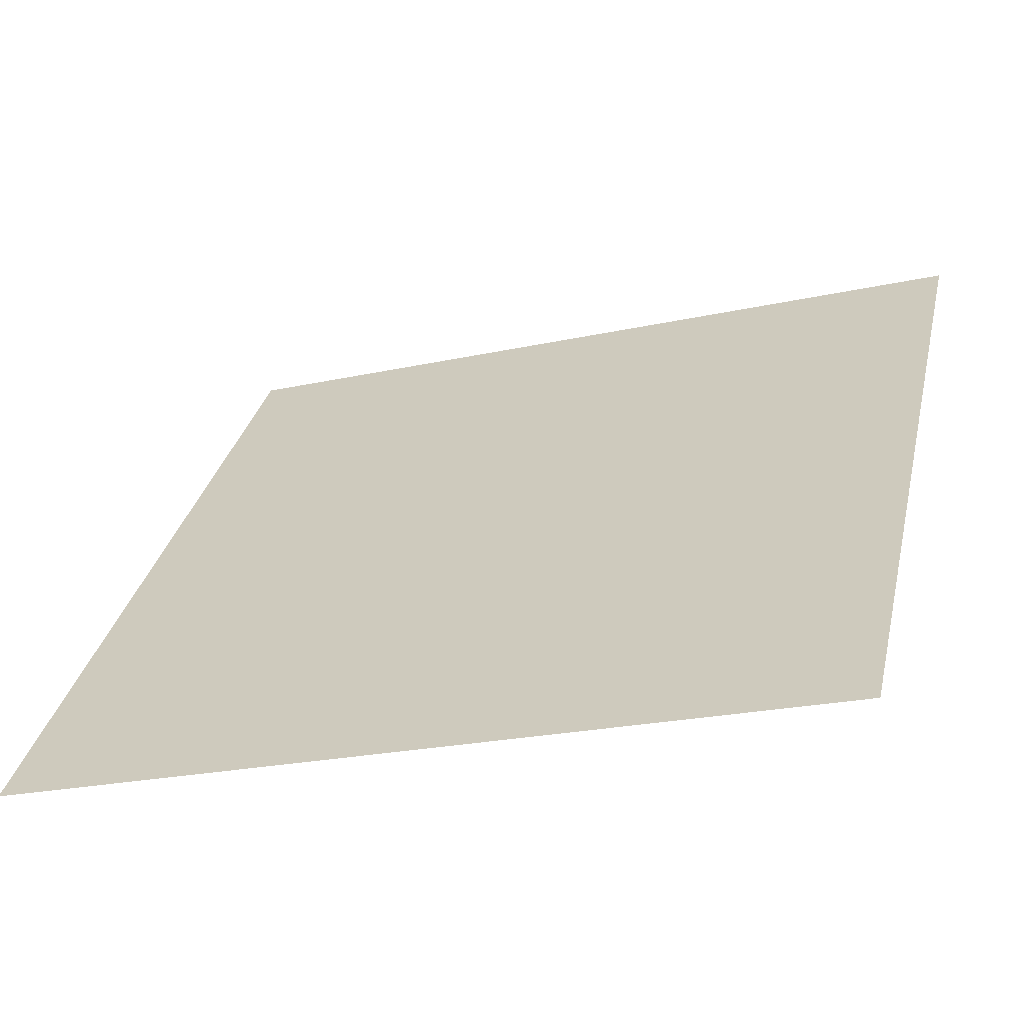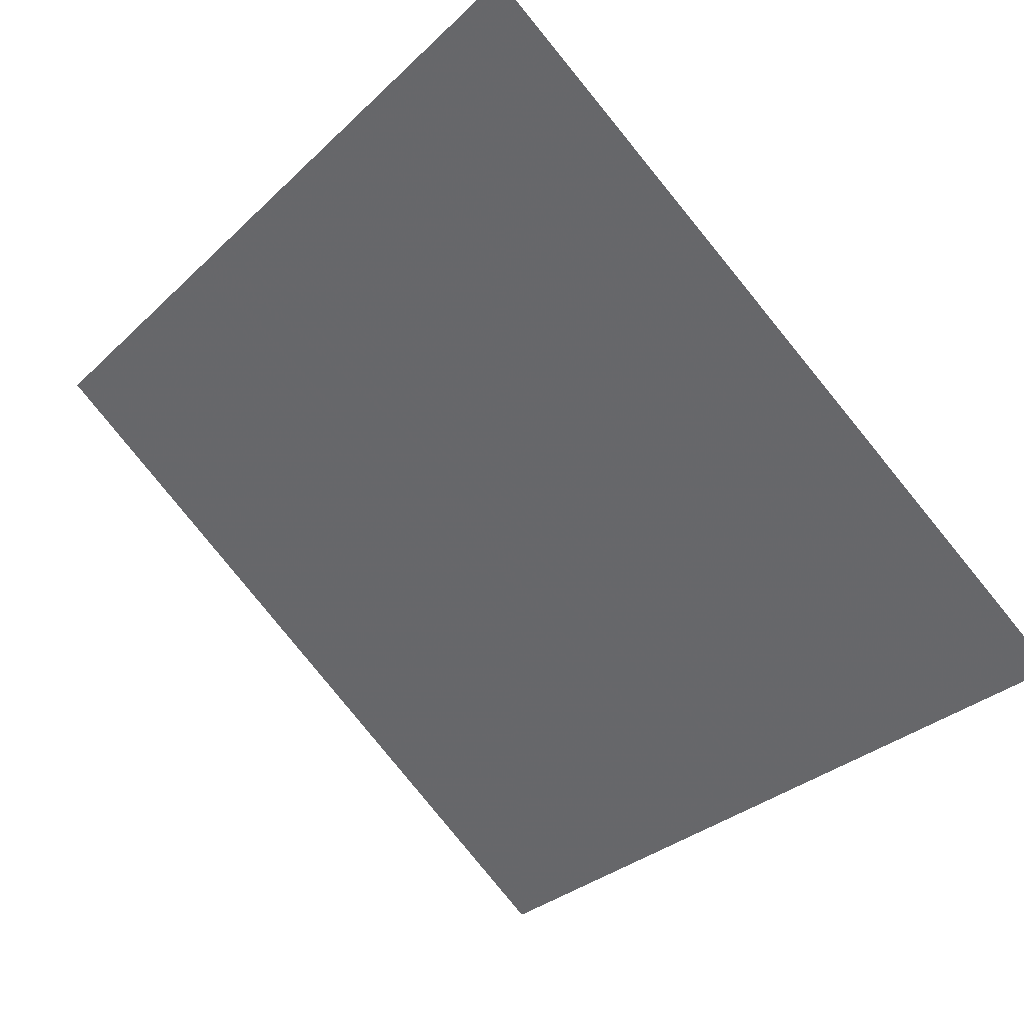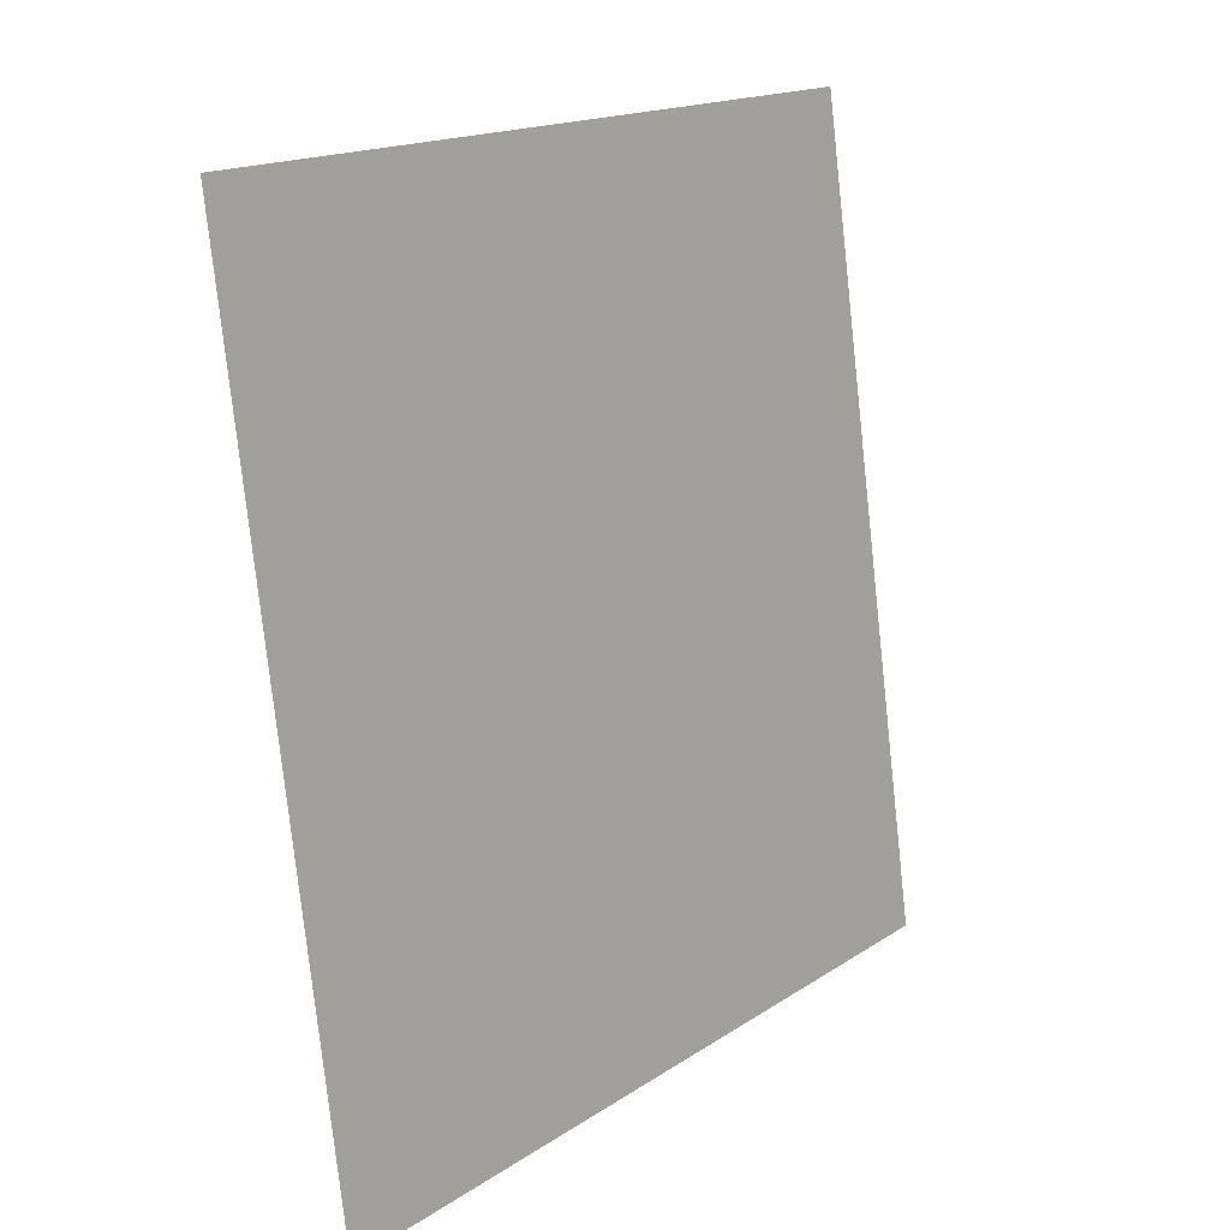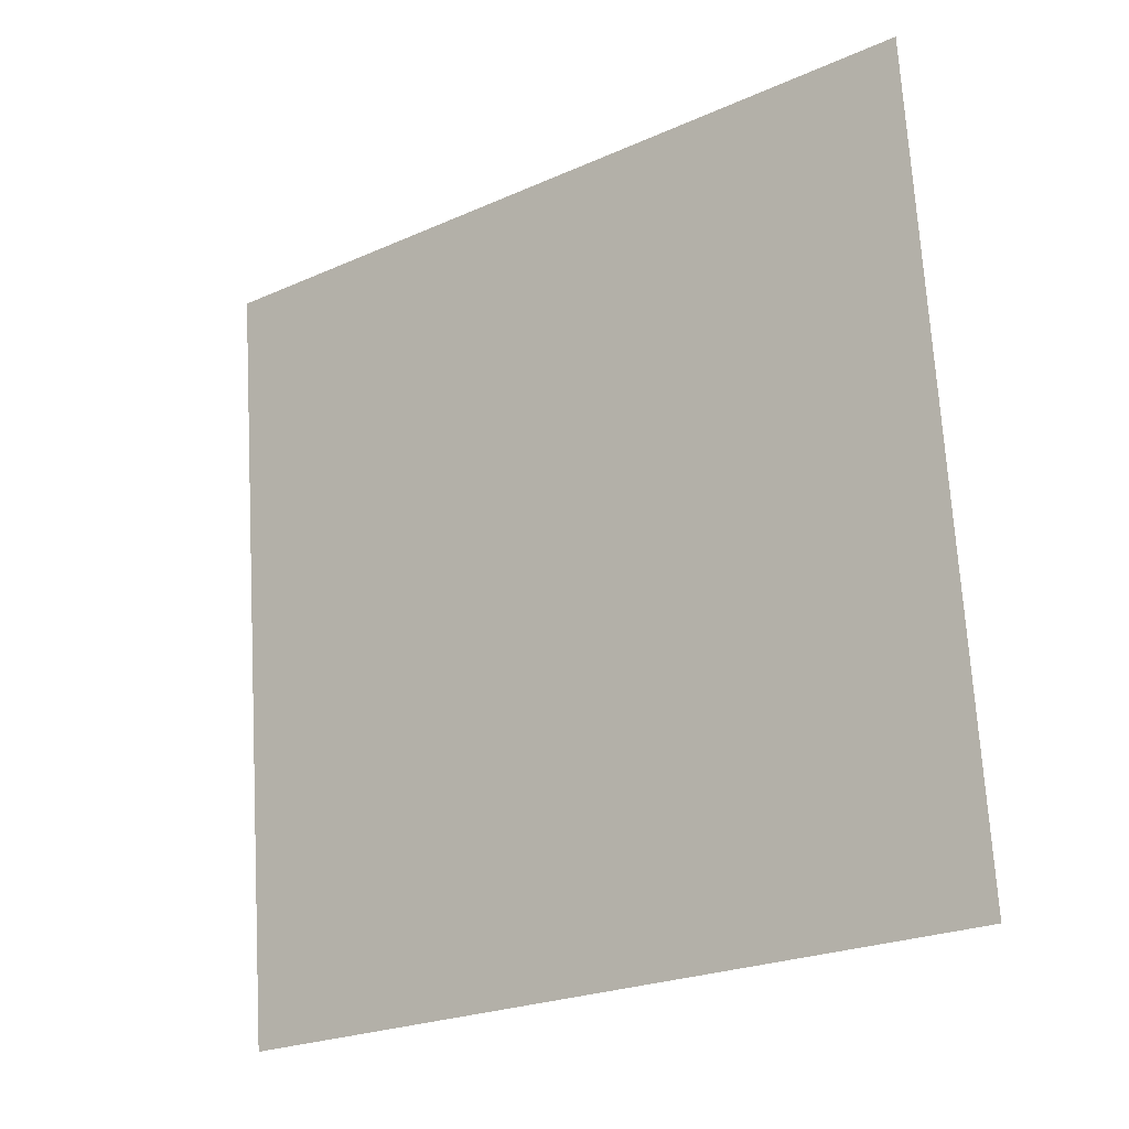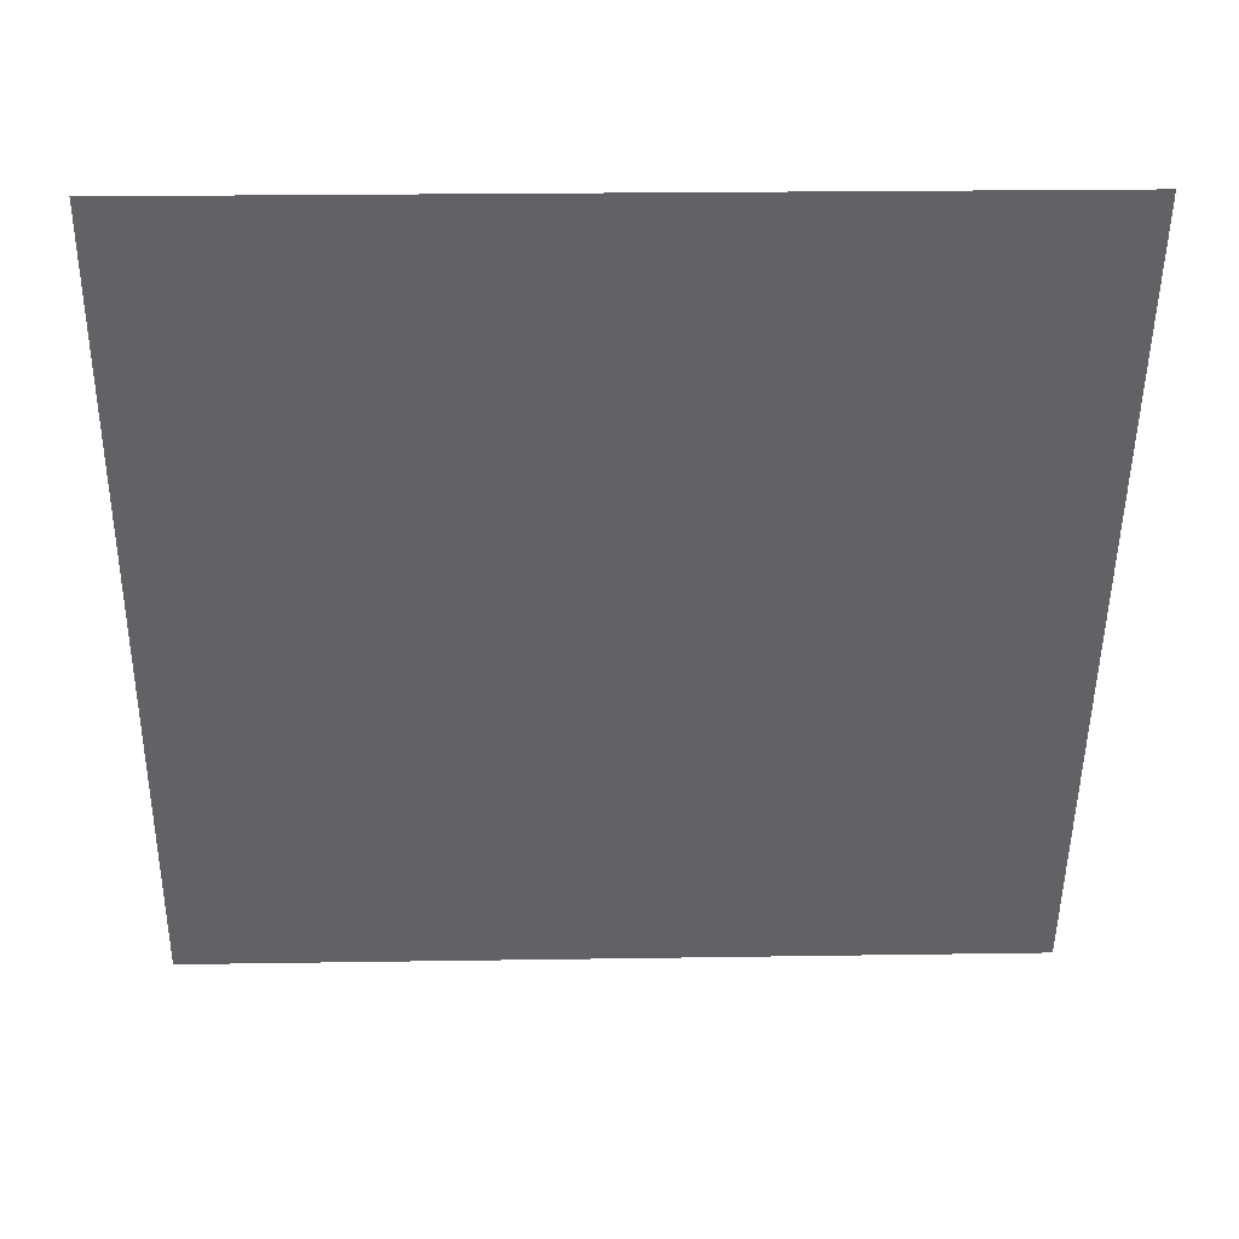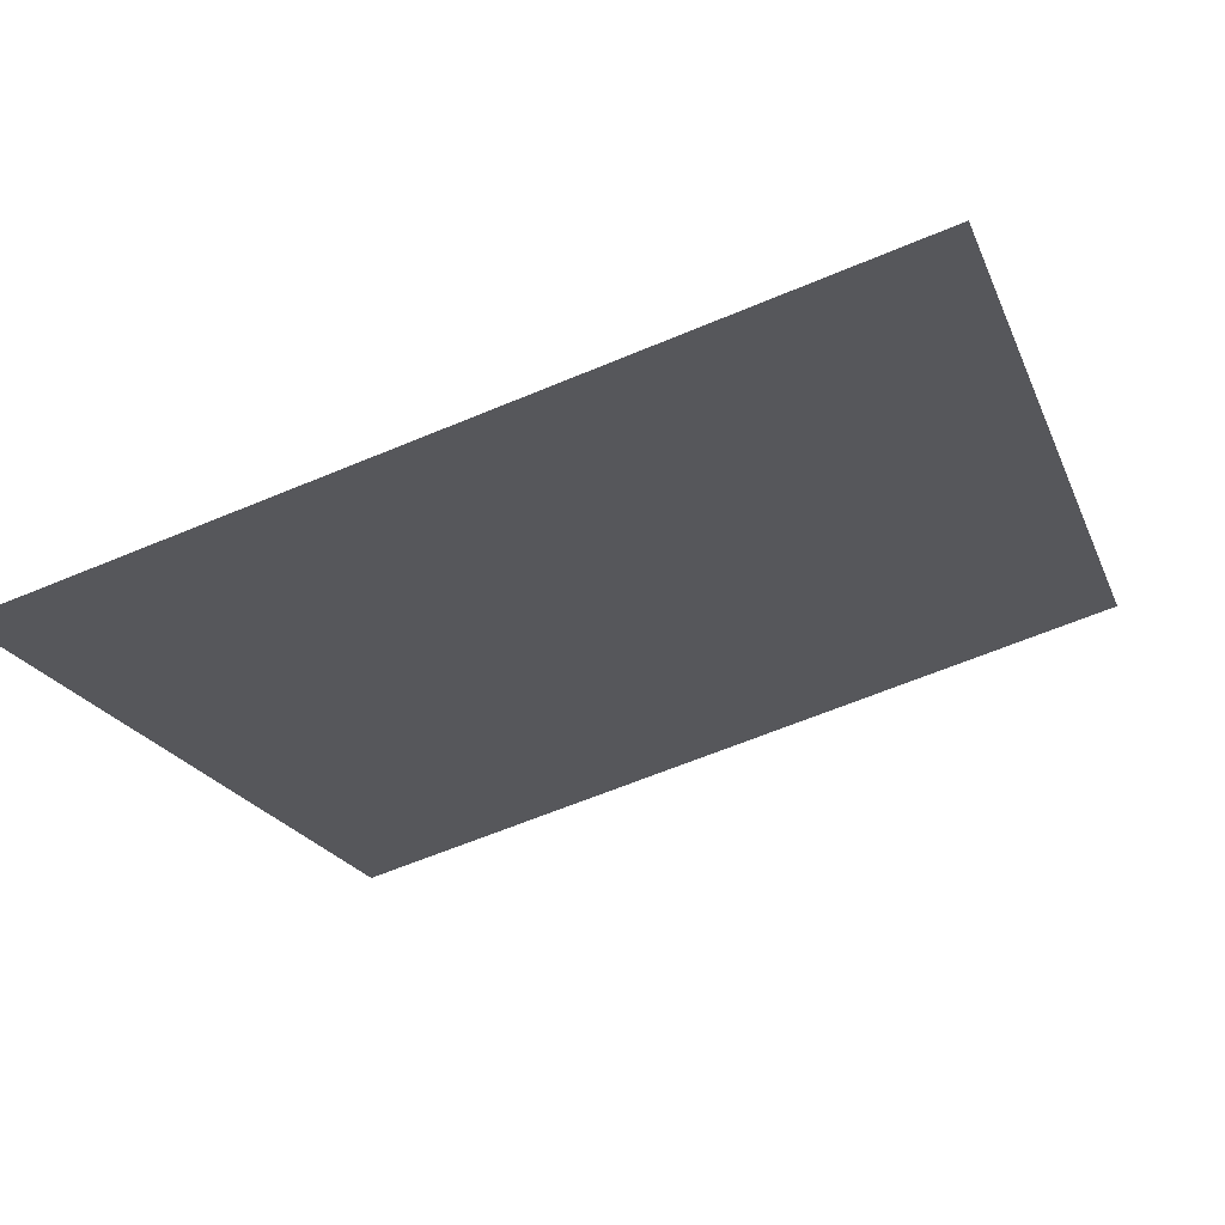
<metadata>
{"format":"obj","ext":"obj","renderer":"f3d","projection":"perspective","resolution":1024,"background":"white","views":[{"elev":-24.3,"azim":19.4,"up":"+Z"},{"elev":-32.6,"azim":53.4,"up":"+Y"},{"elev":-78.7,"azim":94.8,"up":"+Z"},{"elev":72.1,"azim":-92.8,"up":"+Y"},{"elev":2.8,"azim":177.2,"up":"+Z"},{"elev":-59.3,"azim":-156.5,"up":"+Y"}]}
</metadata>
<code>
v 0.09091 0.7484 0.459
v 0.08435 0.7485 0.4591
v 0.08447 0.7525 0.4643
v 0.09103 0.7523 0.4642
f 4 3 2 1

</code>
